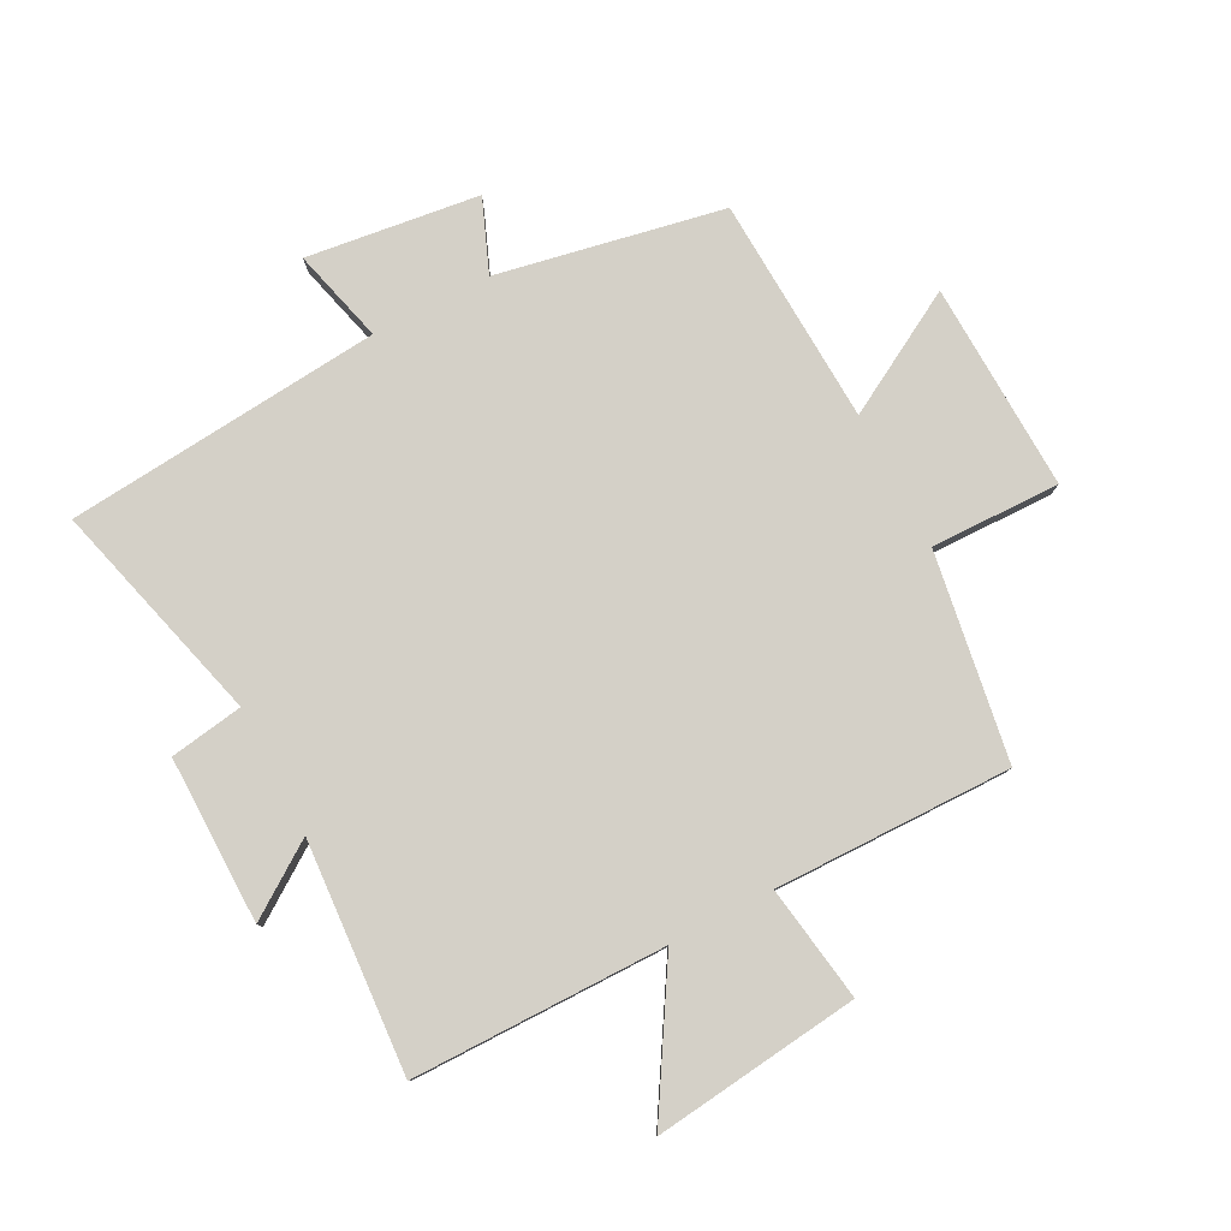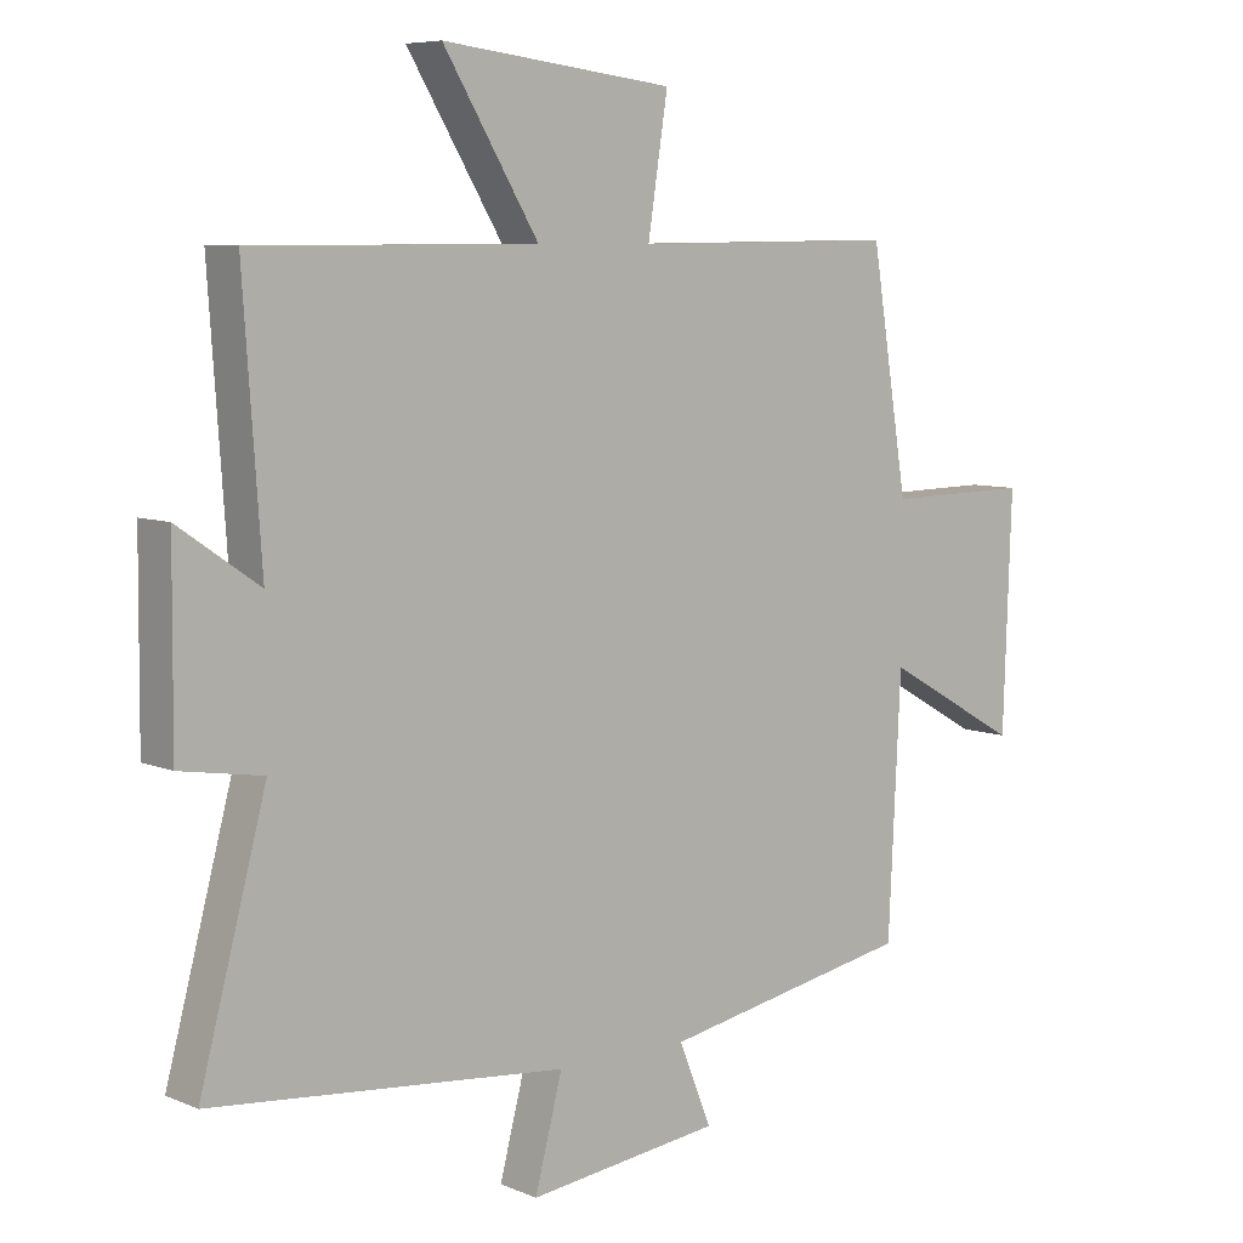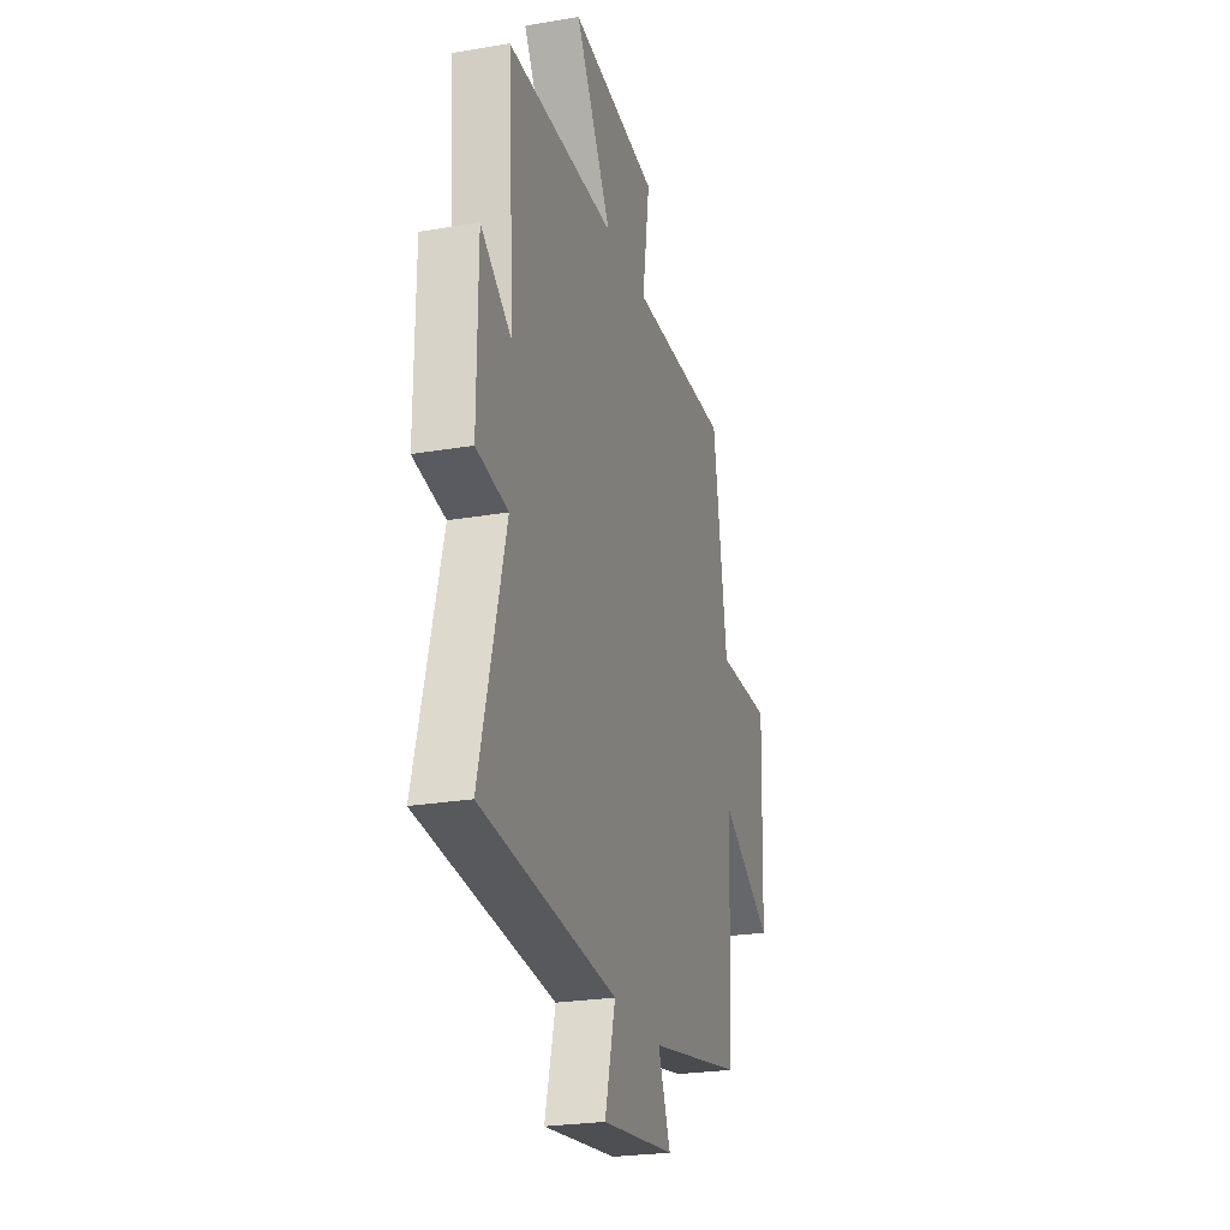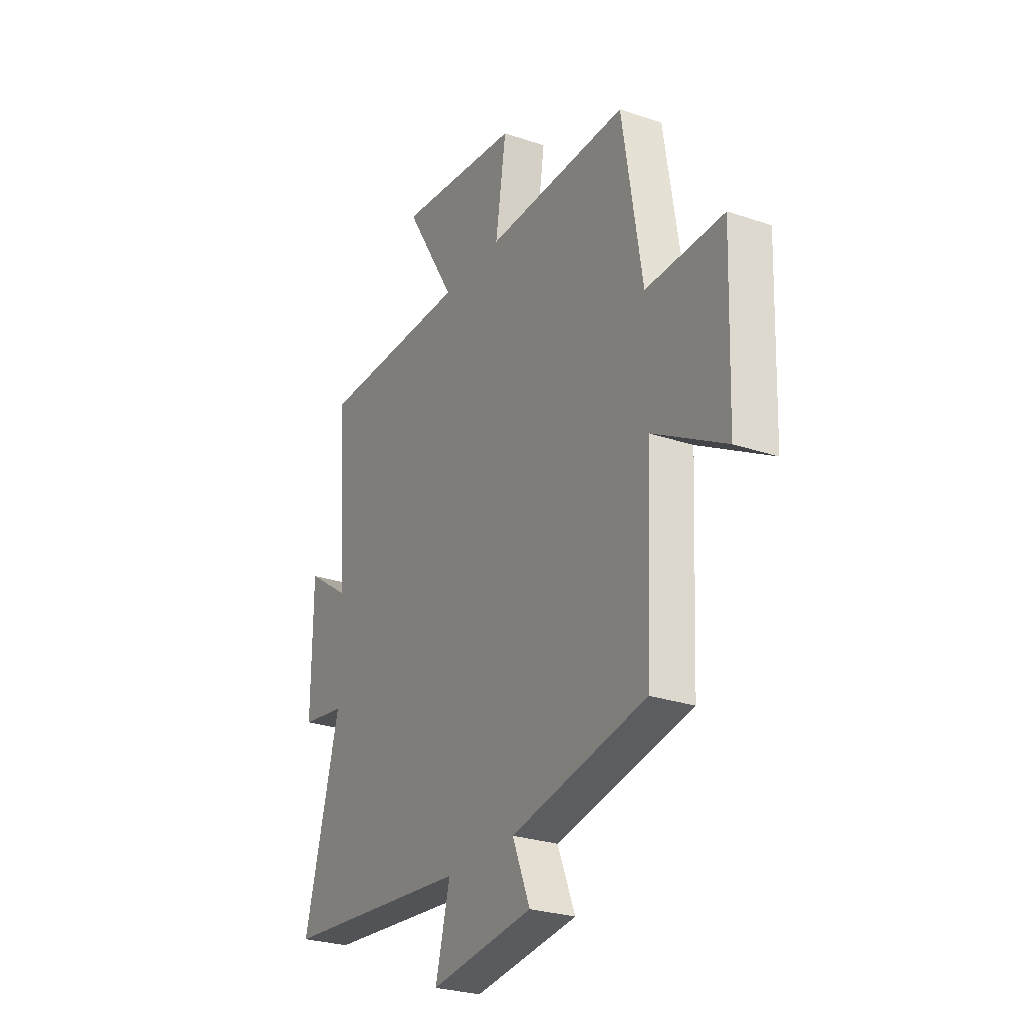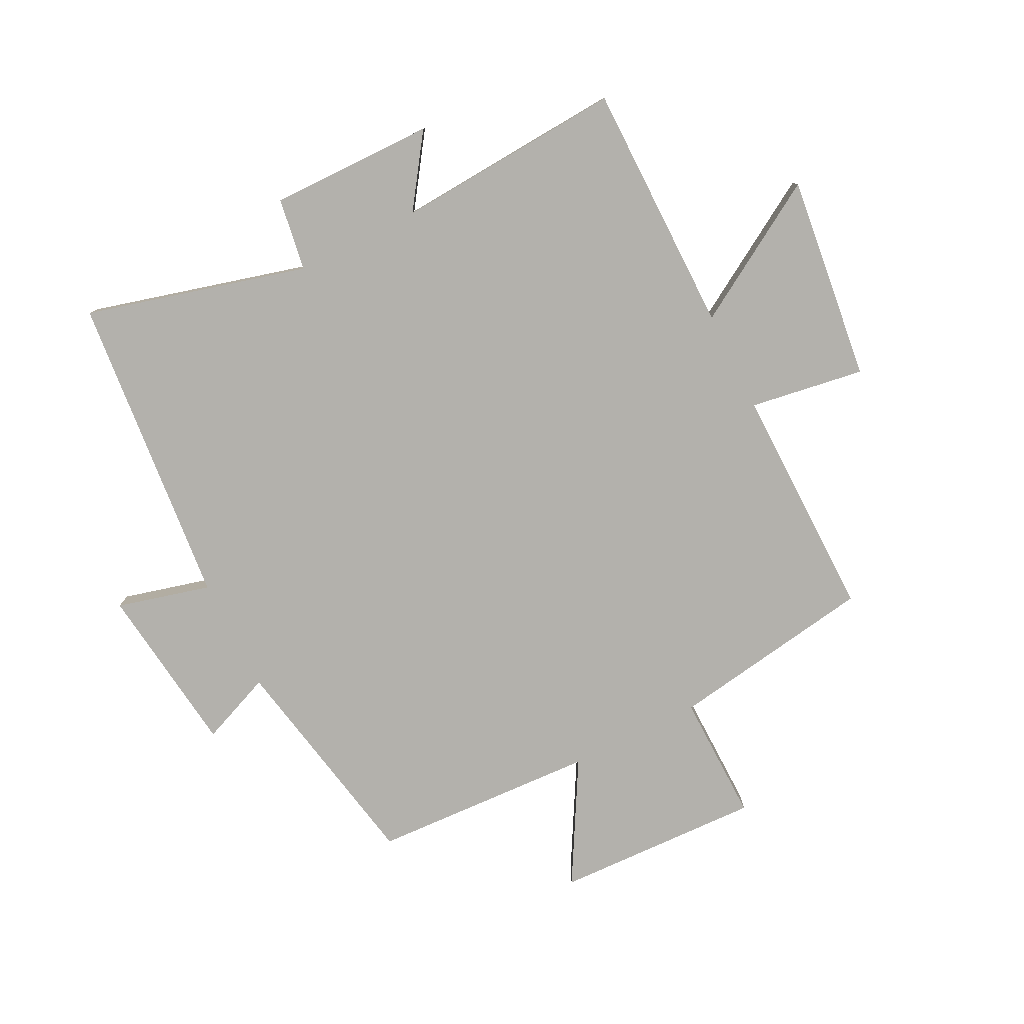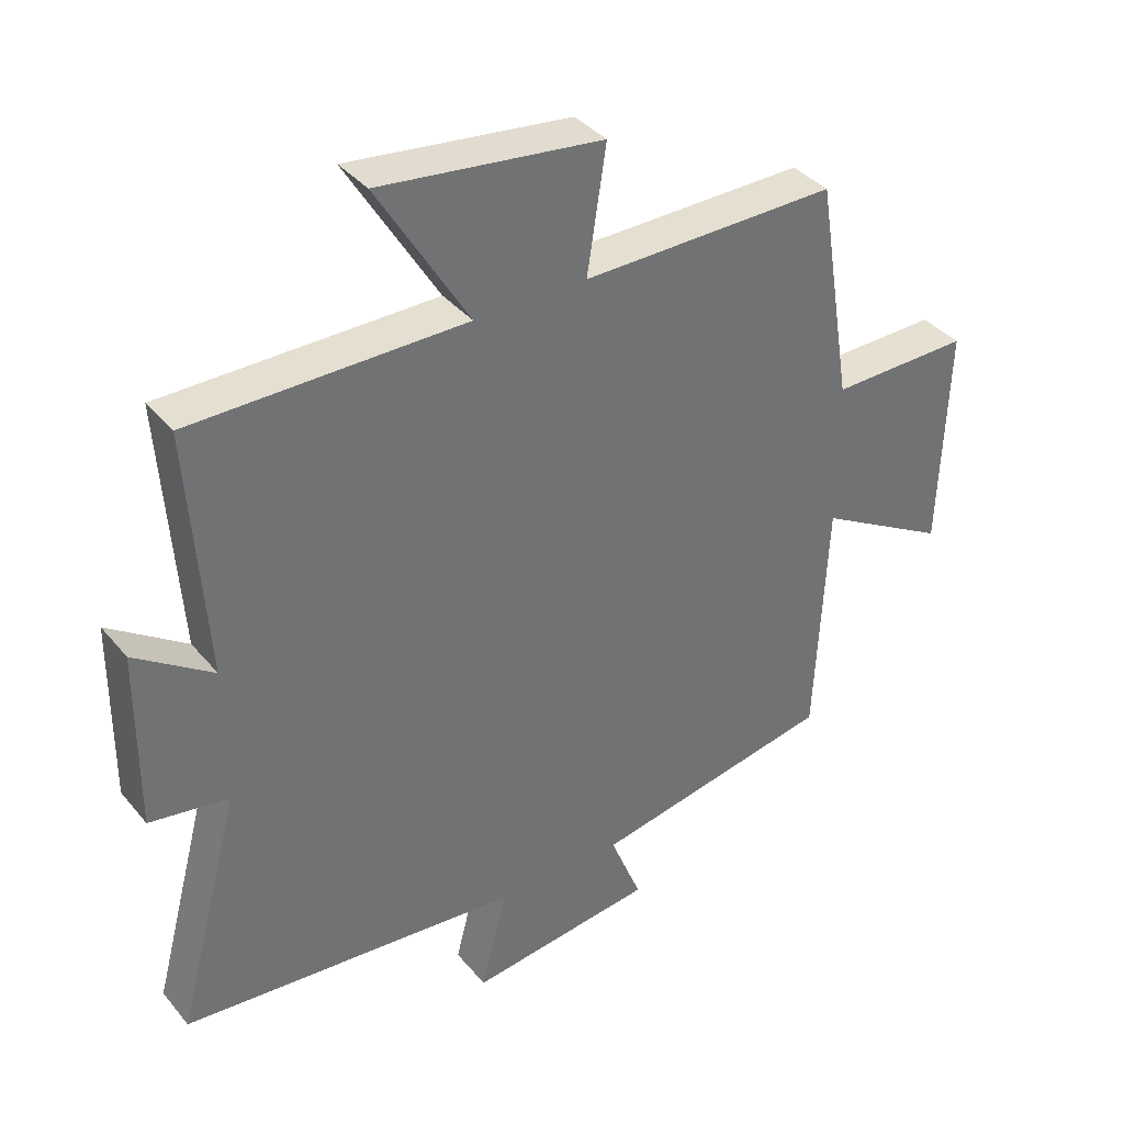
<metadata>
{"format":"obj","ext":"obj","renderer":"f3d","projection":"perspective","resolution":1024,"background":"white","views":[{"elev":79.9,"azim":-27.6,"up":"+Y"},{"elev":7.1,"azim":-40.0,"up":"+Z"},{"elev":-24.8,"azim":-74.4,"up":"+Z"},{"elev":-26.9,"azim":62.1,"up":"+Z"},{"elev":-79.1,"azim":-63.4,"up":"+Y"},{"elev":37.3,"azim":-34.6,"up":"+Z"}]}
</metadata>
<code>
v 0.446 0.07 0.505
v 0.5 0.07 0.167
v 0.711 0.07 0.171
v 0.699 0.07 -0.169
v 0.5 0.07 -0.057
v 0.482 0.07 -0.428
v 0.114 0.07 -0.5
v 0.162 0.07 -0.618
v -0.12 0.07 -0.654
v -0.08 0.07 -0.5
v -0.597 0.07 -0.453
v -0.5 0.07 -0.089
v -0.62 0.07 -0.07
v -0.618 0.07 0.202
v -0.5 0.07 0.121
v -0.526 0.07 0.498
v -0.111 0.07 0.5
v -0.25 0.07 0.729
v 0.088 0.07 0.689
v 0.059 0.07 0.5
v 0.446 0 0.505
v 0.5 0 0.167
v 0.711 0 0.171
v 0.699 0 -0.169
v 0.5 0 -0.057
v 0.482 0 -0.428
v 0.114 0 -0.5
v 0.162 0 -0.618
v -0.12 0 -0.654
v -0.08 0 -0.5
v -0.597 0 -0.453
v -0.5 0 -0.089
v -0.62 0 -0.07
v -0.618 0 0.202
v -0.5 0 0.121
v -0.526 0 0.498
v -0.111 0 0.5
v -0.25 0 0.729
v 0.088 0 0.689
v 0.059 0 0.5
f 17 18 19 20
f 15 16 17 20
f 15 20 1 2
f 12 13 14 15
f 12 15 2 3
f 10 11 12 3
f 7 8 9 10
f 5 6 7 10
f 5 10 3
f 3 4 5
f 40 39 38 37
f 40 37 36 35
f 22 21 40 35
f 35 34 33 32
f 23 22 35 32
f 23 32 31 30
f 30 29 28 27
f 30 27 26 25
f 23 30 25
f 25 24 23
f 1 21 22 2
f 2 22 23 3
f 3 23 24 4
f 4 24 25 5
f 5 25 26 6
f 6 26 27 7
f 7 27 28 8
f 8 28 29 9
f 9 29 30 10
f 10 30 31 11
f 11 31 32 12
f 12 32 33 13
f 13 33 34 14
f 14 34 35 15
f 15 35 36 16
f 16 36 37 17
f 17 37 38 18
f 18 38 39 19
f 19 39 40 20
f 20 40 21 1

</code>
